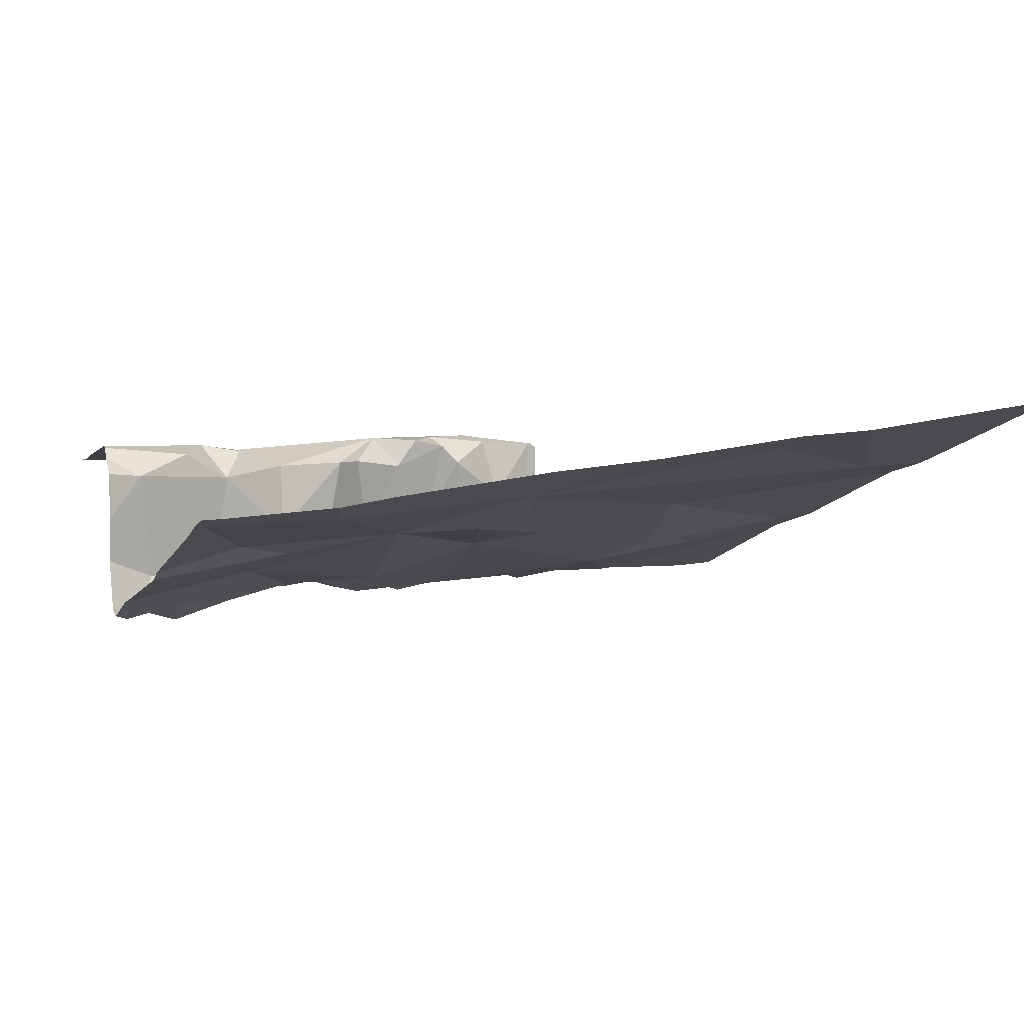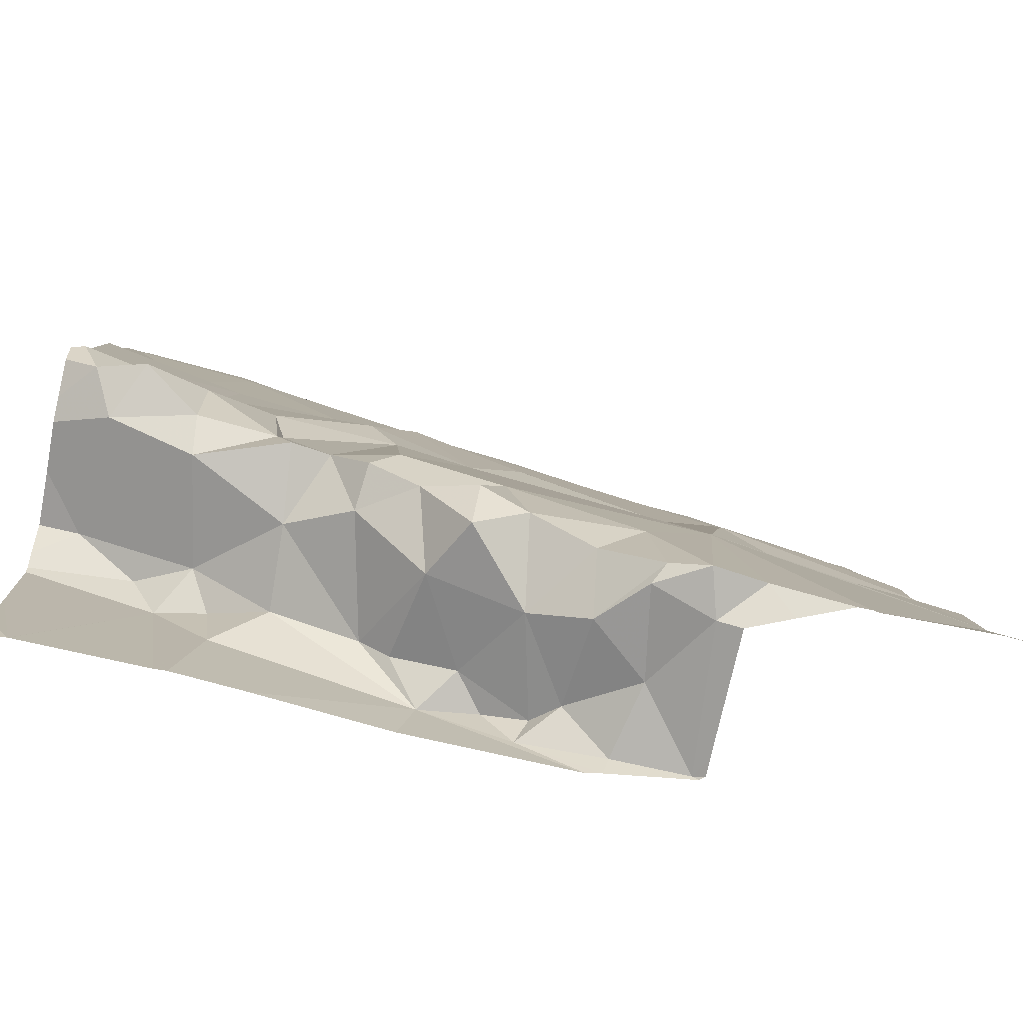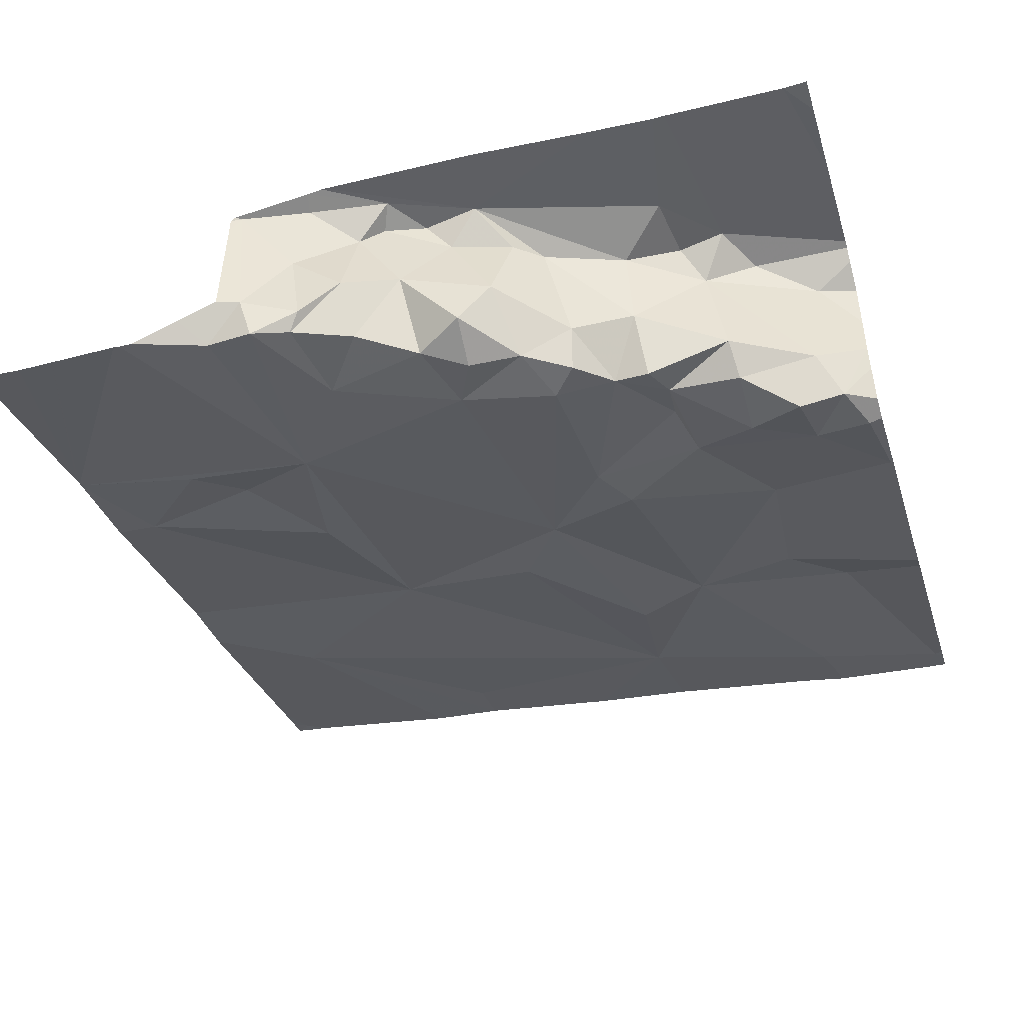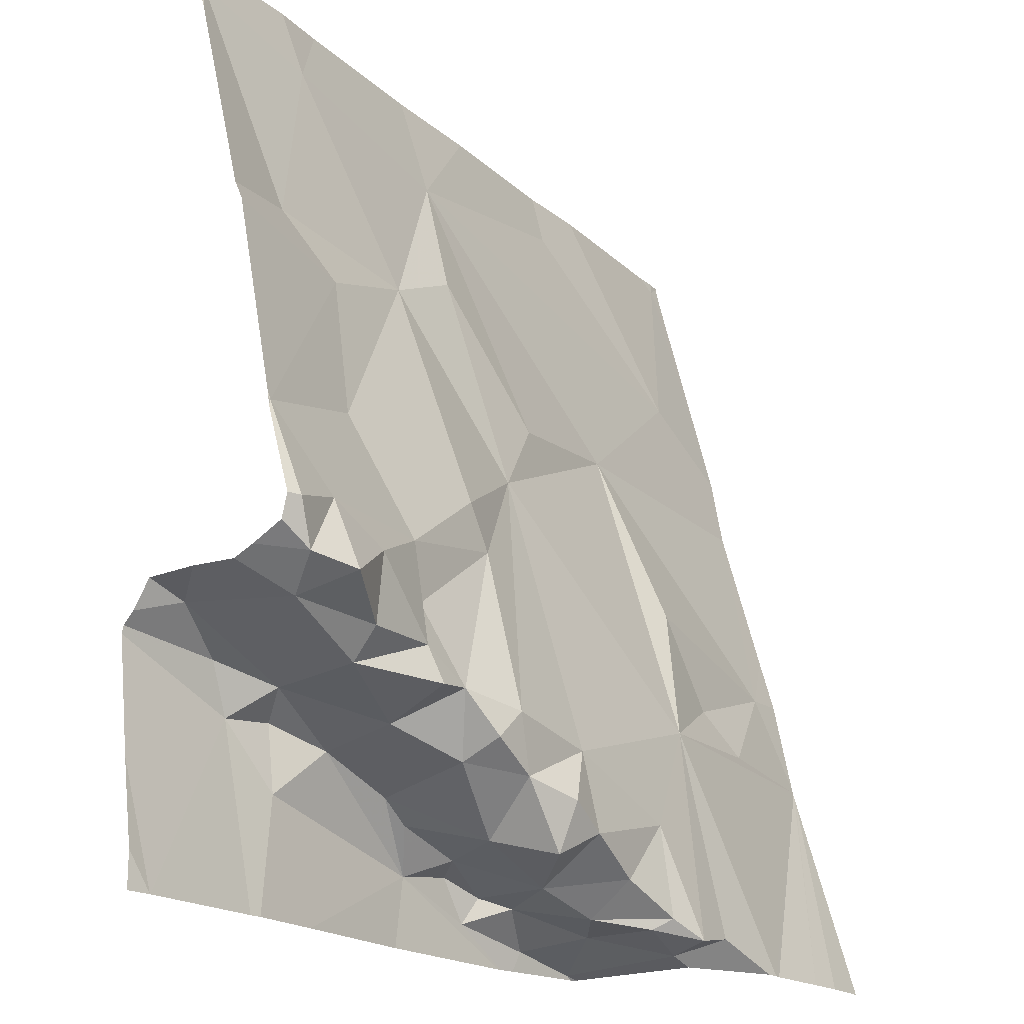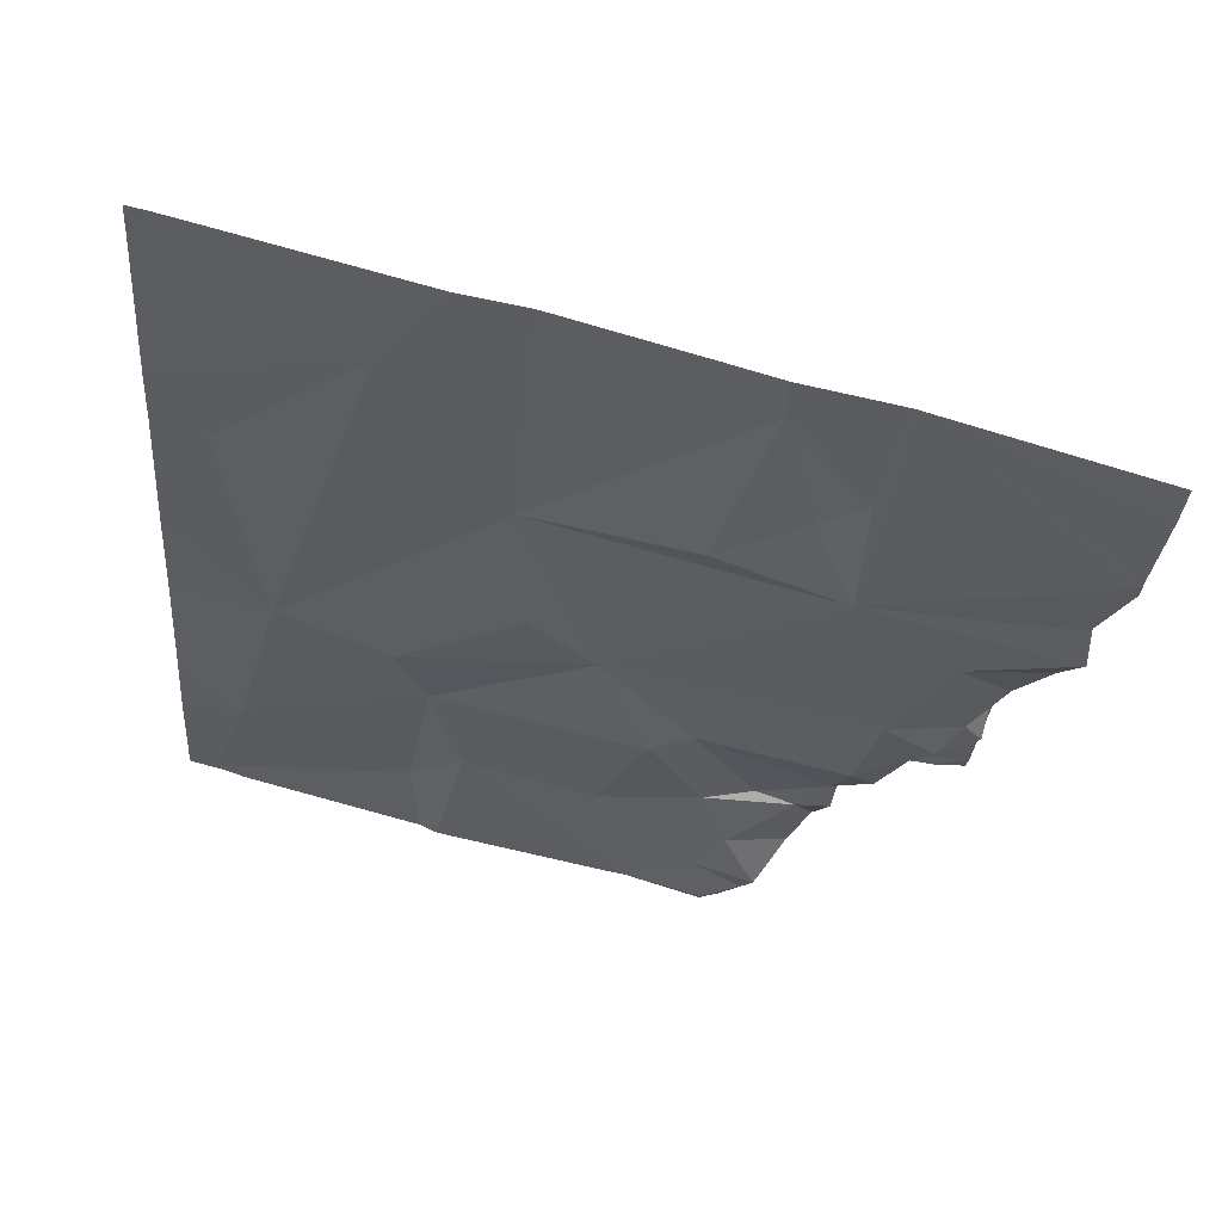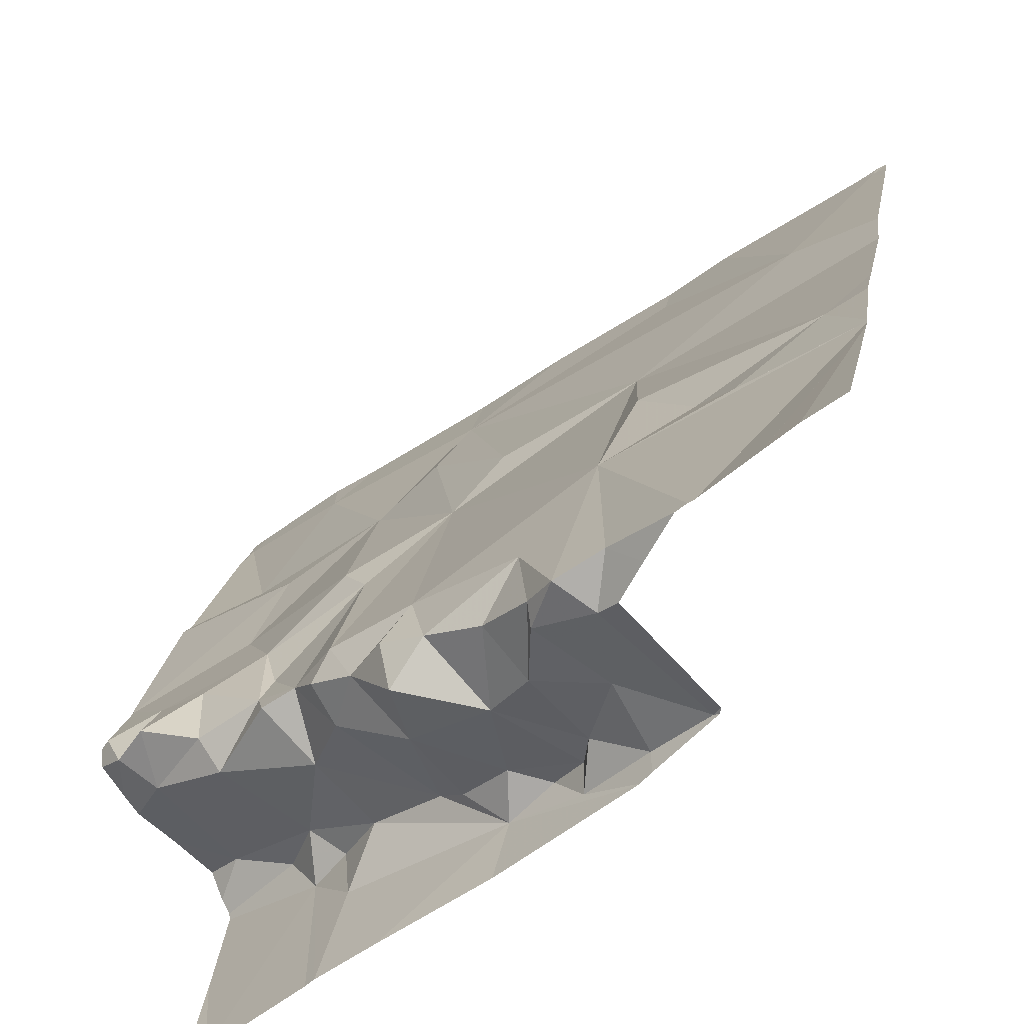
<metadata>
{"format":"obj","ext":"obj","renderer":"f3d","projection":"perspective","resolution":1024,"background":"white","views":[{"elev":3.6,"azim":161.7,"up":"+Z"},{"elev":-72.3,"azim":169.0,"up":"+Y"},{"elev":-46.0,"azim":16.8,"up":"+Z"},{"elev":-19.5,"azim":129.2,"up":"+Y"},{"elev":-28.1,"azim":-94.2,"up":"+Z"},{"elev":-59.3,"azim":-138.8,"up":"+Y"}]}
</metadata>
<code>
v -122.3 199.8 496.3
v -122.3 199.7 496.3
v -122.3 199.7 496.2
v -122.2 199.8 496.3
v -122.1 199.8 496.2
v -122.6 199.7 496.1
v -121.9 199.7 496.3
v -122.1 199.7 496.3
v -122.5 199.8 496.1
v -122.4 199.7 496.1
v -122.5 199.7 496.1
v -122.8 200.6 496.3
v -122.6 199.7 496.1
v -122.4 200.6 496.3
v -122.3 199.8 496.1
v -122.3 199.8 496.1
v -122.3 199.8 496.1
v -122.1 199.8 496.3
v -122 199.8 496.3
v -122.1 199.8 496.3
v -122.5 199.7 496.1
v -122.5 199.7 496.1
v -122.5 199.7 496.1
v -122.8 200.6 496.3
v -122 200.6 496.2
v -122.6 199.7 496.3
v -121.9 200.6 496.2
v -121.9 200.6 496.2
v -121.9 200.6 496.2
v -121.9 199.7 496.3
v -122.4 199.7 496.3
v -122.4 199.7 496.3
v -122.3 199.7 496.2
v -122.4 199.7 496.2
v -122.4 199.7 496.3
v -121.9 200.1 496.1
v -122.5 200.6 496.3
v -122.5 199.7 496.2
v -122.4 199.7 496.2
v -122.5 199.7 496.3
v -122.3 200.6 496.3
v -122.4 199.7 496.1
v -122.3 199.7 496.1
v -122.1 199.7 496.3
v -122.2 199.9 496.1
v -122.2 199.8 496.1
v -122.2 199.8 496.1
v -122.1 199.8 496.2
v -121.9 199.7 496.3
v -122.6 199.9 496.1
v -122.4 199.8 496.1
v -122.2 199.9 496.1
v -122.8 200.6 496.3
v -121.9 199.9 496.3
v -122.1 199.9 496.1
v -121.9 199.9 496.2
v -122 199.9 496.3
v -122.1 199.9 496.2
v -122.3 200.5 496.2
v -122 200.5 496.2
v -122 199.9 496.1
v -122.3 200.4 496.2
v -122.4 200.2 496.2
v -122 200.1 496.1
v -122.2 200.3 496.2
v -122 200.3 496.2
v -122.2 200.1 496.1
v -122.3 200.1 496.2
v -121.9 200.1 496.1
v -122.6 199.7 496.3
v -121.9 199.7 496.3
v -122 200 496.1
v -122 200 496.1
v -122 199.9 496.1
v -122.2 200 496.1
v -122.6 200.6 496.3
v -122.7 200.4 496.3
v -122.5 200.2 496.2
v -122.8 200.6 496.3
v -122.5 200.5 496.3
v -122.6 199.7 496.2
v -122.6 199.7 496.3
v -121.9 199.8 496.3
v -122.8 200 496.2
v -122.3 199.7 496.3
v -122.4 199.7 496.3
v -121.9 200.6 496.2
v -121.9 200 496.1
v -121.9 199.9 496.1
v -121.9 199.9 496.1
v -122 199.9 496.1
v -122 200.3 496.2
v -122.1 199.9 496.1
v -122.1 199.9 496.1
v -122.7 199.7 496.1
v -122.7 200 496.1
v -122.7 199.9 496.1
v -122.1 200 496.1
v -122.6 199.7 496.1
v -122.6 200.1 496.1
v -122.8 199.9 496.2
v -122.1 200.6 496.2
v -122.8 199.9 496.2
v -122.8 199.9 496.2
v -122.8 199.9 496.2
v -122.8 200.2 496.2
v -122.8 200.3 496.3
v -122.8 200.6 496.3
v -122.8 200.6 496.3
v -122.8 200.6 496.3
v -122.8 200 496.2
v -122.8 200.1 496.2
v -122.8 199.9 496.2
v -122.8 199.9 496.2
v -121.9 200.1 496.1
v -121.9 200.3 496.1
v -121.9 199.9 496.3
v -121.9 199.9 496.3
v -121.9 200 496.1
v -121.9 200 496.1
v -121.9 200.6 496.2
v -121.9 200.6 496.2
v -121.9 200.5 496.2
v -121.9 200.3 496.2
v -121.9 199.9 496.2
v -121.9 199.9 496.1
v -121.9 200.1 496.1
v -121.9 200.1 496.1
v -121.9 200 496.1
v -121.9 199.9 496.2
v -122.5 199.7 496.3
v -122.5 199.7 496.3
v -122.5 199.7 496.3
v -122.1 199.7 496.3
v -122.8 199.7 496.1
v -122.7 199.7 496.1
v -121.9 199.7 496.3
v -121.9 199.7 496.3
v -122.8 199.7 496.1
v -122.8 199.7 496.1
v -122.8 199.7 496.1
v -122.7 199.7 496.1
v -122.7 199.7 496.1
v -121.9 199.7 496.3
f 2 1 3
f 4 2 5
f 135 103 101
f 10 9 11
f 16 15 17
f 19 18 20
f 22 21 23
f 20 2 44
f 81 21 6
f 32 31 3
f 3 33 34
f 22 13 21
f 2 20 5
f 2 3 31
f 2 31 35
f 32 35 31
f 23 11 22
f 38 23 21
f 26 38 21
f 40 39 38
f 21 13 99
f 26 40 38
f 32 39 35
f 40 35 39
f 35 40 132
f 40 26 131
f 42 23 38
f 42 38 39
f 15 43 17
f 4 1 2
f 34 32 3
f 34 39 32
f 20 18 5
f 19 20 8
f 46 45 47
f 48 46 4
f 4 46 33
f 43 33 17
f 4 5 48
f 33 1 4
f 19 7 83
f 33 3 1
f 134 19 8
f 50 13 22
f 51 43 15
f 16 51 15
f 104 103 142
f 135 101 140
f 9 50 22
f 23 42 11
f 42 10 11
f 22 11 9
f 9 51 16
f 42 34 10
f 51 10 34
f 34 33 43
f 43 51 34
f 9 10 51
f 95 50 136
f 86 35 133
f 42 39 34
f 71 19 134
f 47 17 46
f 52 17 47
f 46 17 33
f 104 50 105
f 55 45 48
f 48 45 46
f 57 56 58
f 59 60 102
f 61 55 48
f 62 59 63
f 16 17 52
f 65 64 66
f 68 67 65
f 73 72 74
f 75 68 52
f 50 9 16
f 106 77 107
f 77 80 37
f 58 61 48
f 118 56 117
f 37 59 14
f 117 57 54
f 107 53 110
f 133 35 132
f 132 40 131
f 116 66 36
f 80 77 59
f 12 77 76
f 60 87 29
f 88 69 73
f 69 64 73
f 89 88 73
f 66 69 36
f 56 57 117
f 57 19 54
f 88 89 119
f 91 90 74
f 90 89 74
f 19 57 58
f 29 121 28
f 123 92 124
f 93 55 61
f 93 94 45
f 50 96 97
f 61 91 93
f 93 91 72
f 98 67 75
f 61 58 90
f 90 56 125
f 84 78 106
f 69 88 120
f 75 94 98
f 131 26 82
f 72 98 93
f 98 72 73
f 56 90 58
f 90 91 61
f 55 93 45
f 52 45 75
f 75 45 94
f 94 93 98
f 58 18 19
f 18 58 5
f 48 5 58
f 71 7 19
f 52 68 16
f 16 68 50
f 97 84 113
f 100 96 50
f 105 97 114
f 96 84 97
f 68 78 50
f 67 64 65
f 84 96 100
f 78 100 50
f 65 62 68
f 64 98 73
f 62 65 59
f 64 67 98
f 68 75 67
f 63 78 68
f 59 78 63
f 100 78 84
f 68 62 63
f 65 60 59
f 92 60 65
f 65 66 92
f 92 87 60
f 74 89 73
f 77 78 59
f 30 7 71
f 66 64 69
f 74 72 91
f 89 90 126
f 52 47 45
f 92 66 116
f 115 69 127
f 28 121 27
f 6 21 99
f 136 104 143
f 36 69 115
f 105 50 97
f 24 108 79
f 54 19 83
f 106 78 77
f 8 20 44
f 83 7 49
f 107 77 53
f 108 53 79
f 44 2 85
f 109 53 108
f 25 60 29
f 110 53 109
f 111 84 112
f 29 87 121
f 112 84 106
f 113 84 111
f 82 26 70
f 114 97 113
f 137 7 144
f 81 26 21
f 119 89 129
f 120 88 119
f 14 59 41
f 121 87 122
f 70 26 81
f 122 87 123
f 123 87 92
f 86 2 35
f 124 92 116
f 76 77 37
f 125 56 130
f 126 90 125
f 85 2 86
f 127 69 128
f 95 13 50
f 37 80 59
f 128 69 120
f 129 89 126
f 130 56 118
f 99 13 95
f 136 50 104
f 137 49 7
f 138 7 30
f 41 59 102
f 102 60 25
f 139 101 141
f 140 101 139
f 12 53 77
f 142 103 135
f 143 104 142
f 144 7 138
f 79 53 12

</code>
